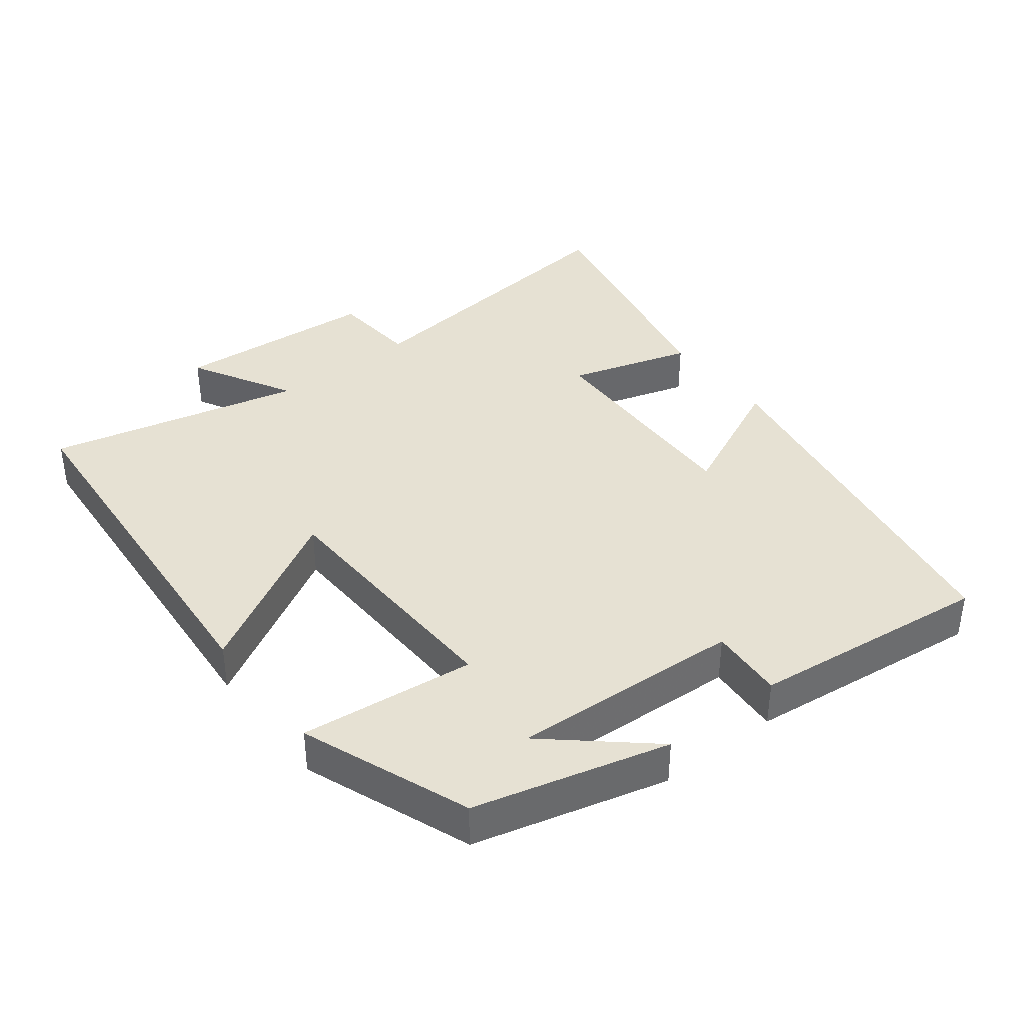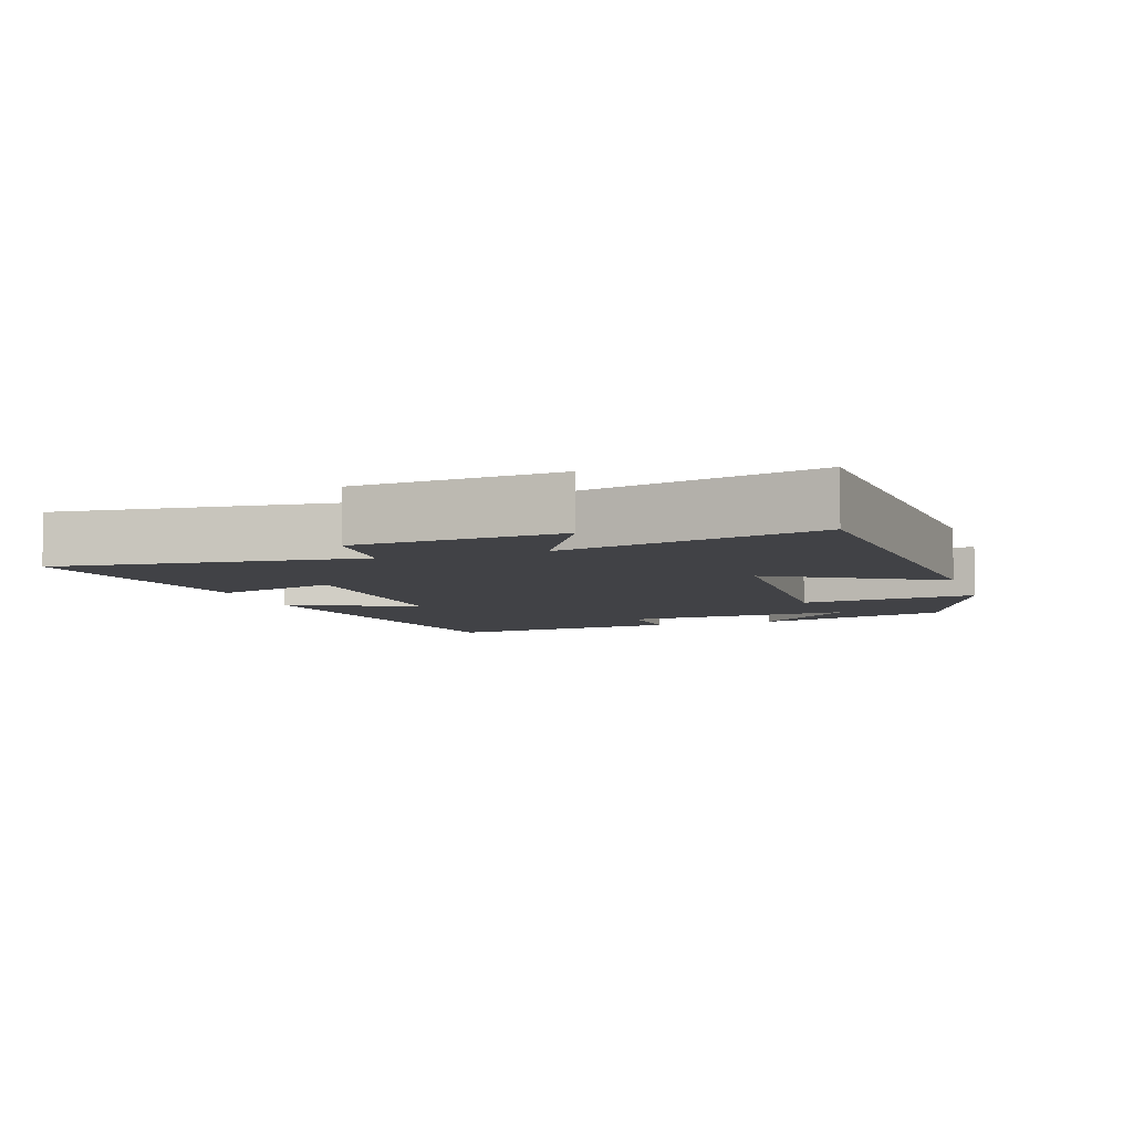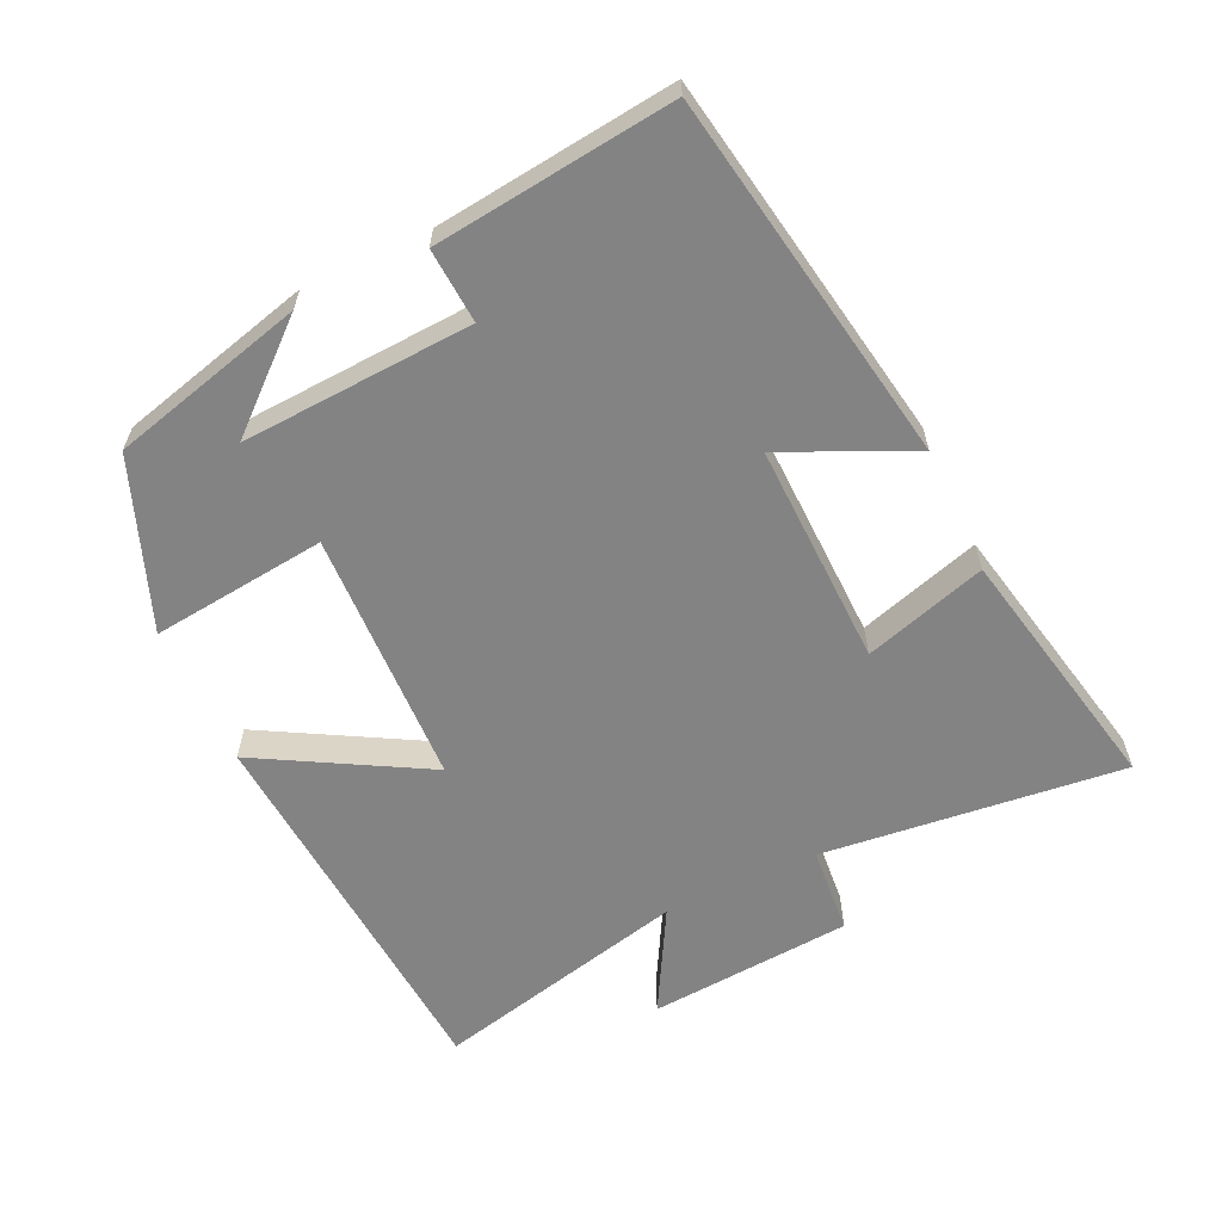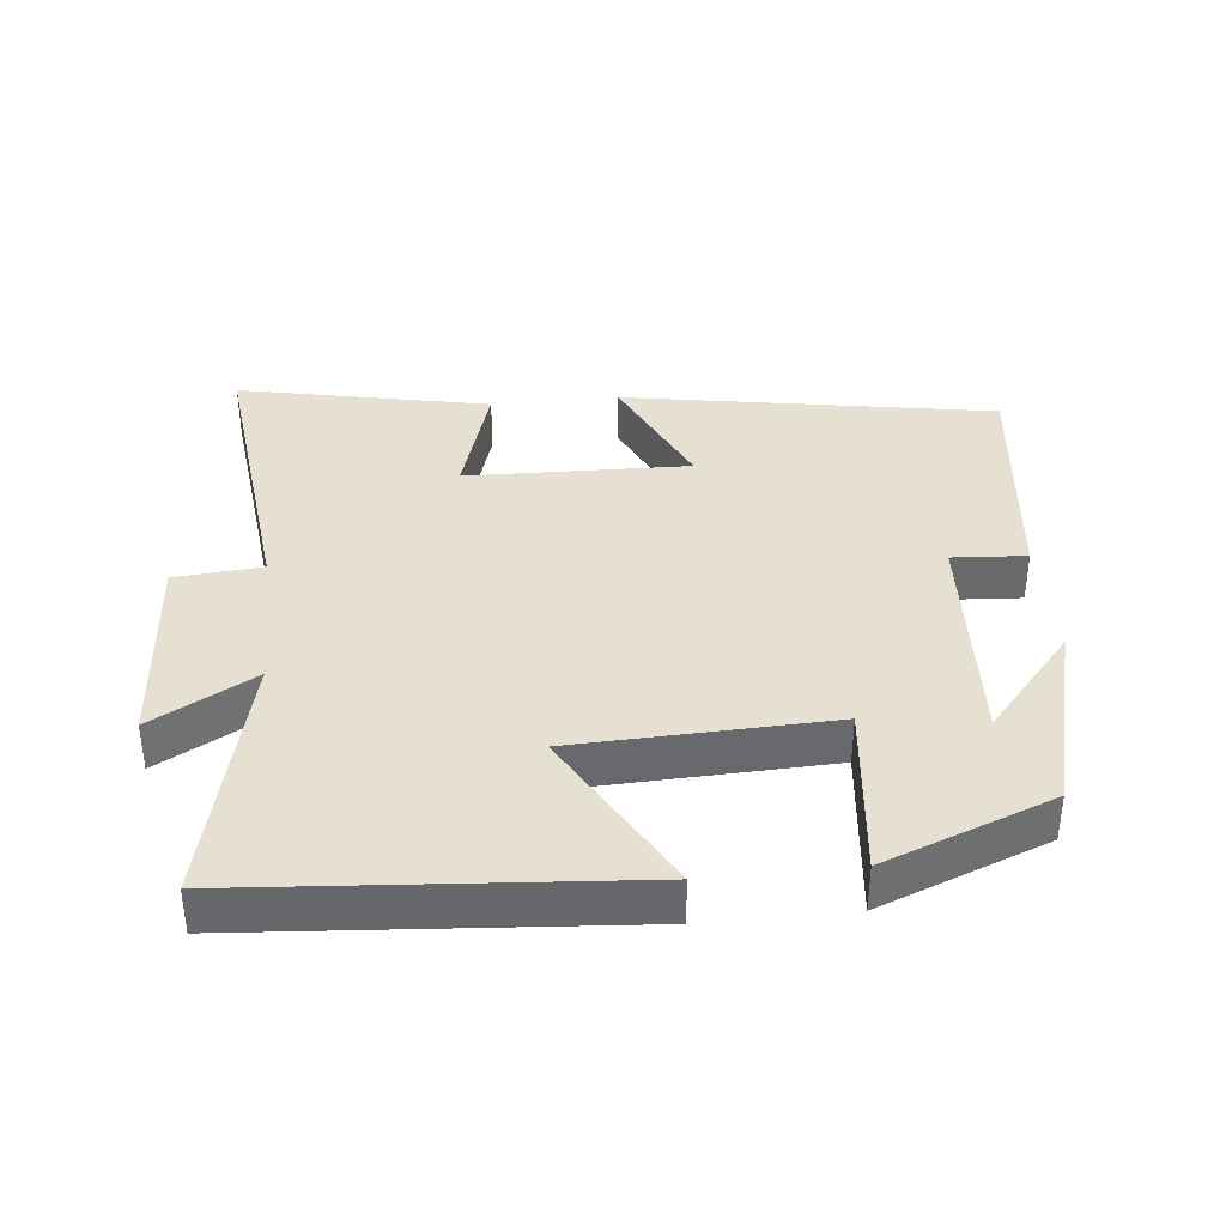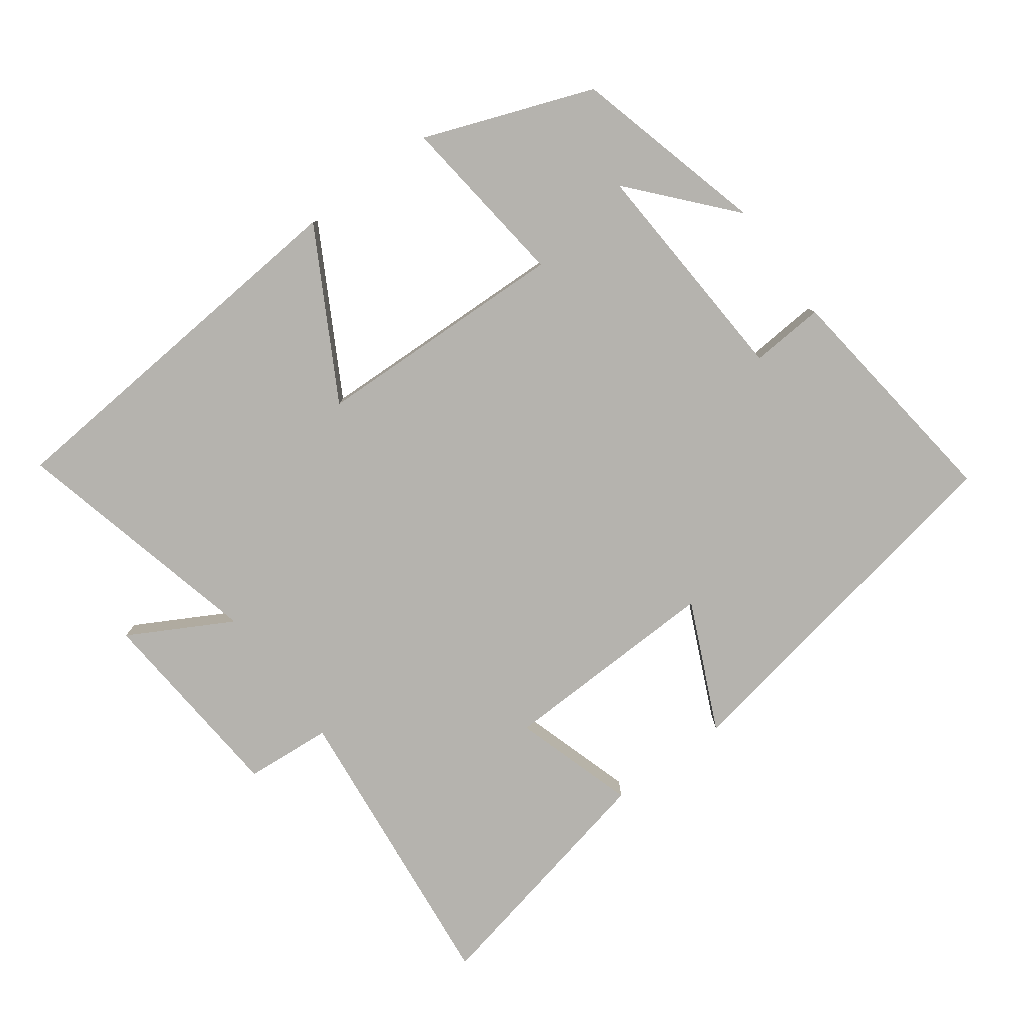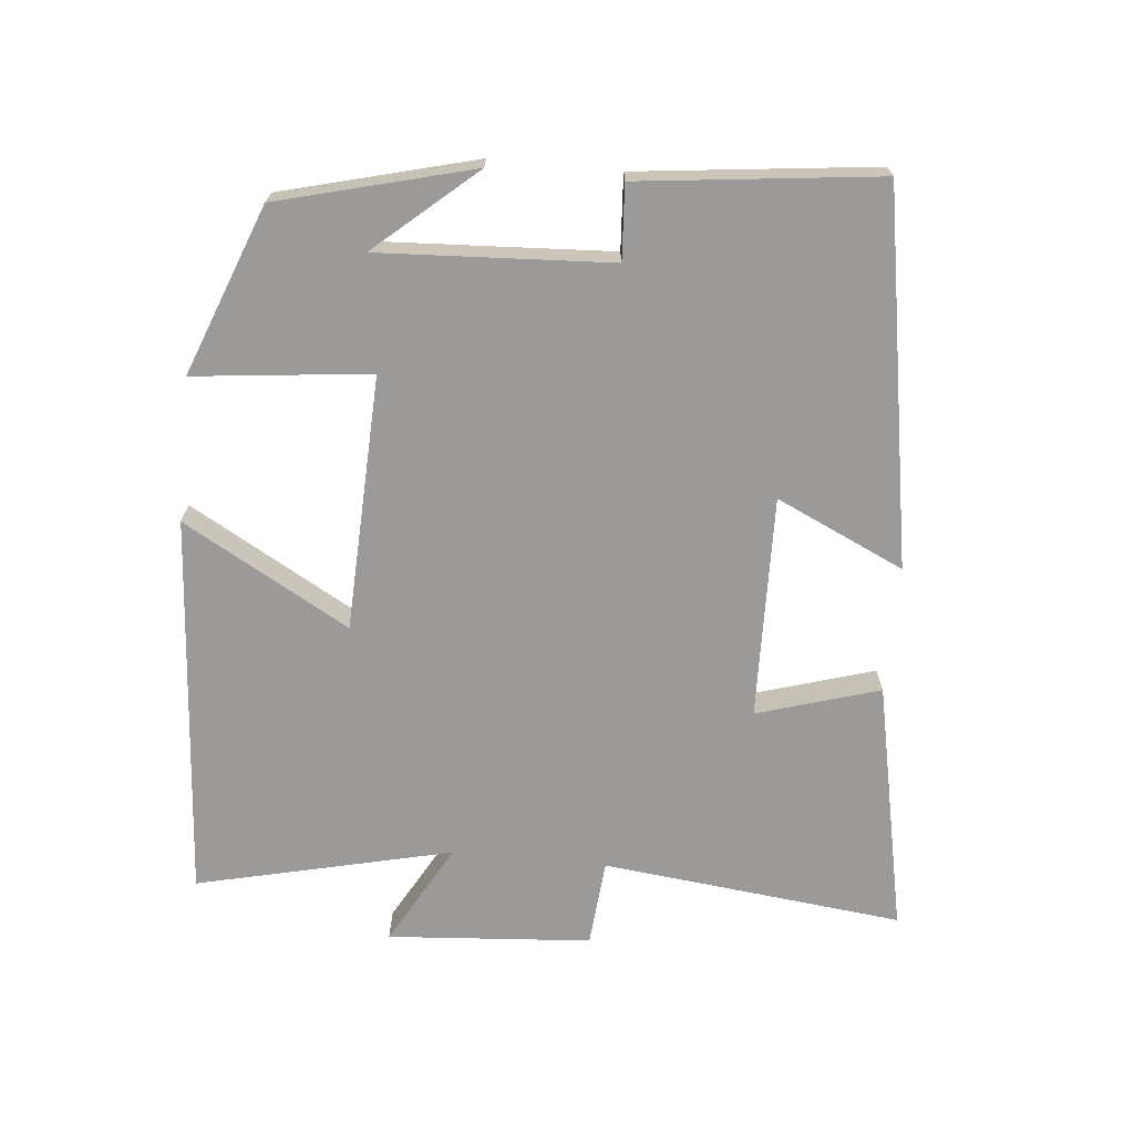
<metadata>
{"format":"obj","ext":"obj","renderer":"f3d","projection":"perspective","resolution":1024,"background":"white","views":[{"elev":38.9,"azim":-127.8,"up":"+Y"},{"elev":-6.6,"azim":108.3,"up":"+Y"},{"elev":-61.1,"azim":-64.8,"up":"+Y"},{"elev":37.6,"azim":174.2,"up":"+Y"},{"elev":-79.9,"azim":-143.3,"up":"+Y"},{"elev":-69.5,"azim":-95.5,"up":"+Y"}]}
</metadata>
<code>
v -0.54 0.07 0.408
v 0 0.07 0.5
v -0.086 0.07 0.314
v 0.238 0.07 0.322
v 0.184 0.07 0.5
v 0.549 0.07 0.575
v 0.5 0.07 0.137
v 0.627 0.07 0.126
v 0.649 0.07 -0.17
v 0.5 0.07 -0.087
v 0.587 0.07 -0.458
v 0.026 0.07 -0.5
v 0.162 0.07 -0.259
v -0.21 0.07 -0.245
v -0.182 0.07 -0.5
v -0.427 0.07 -0.406
v -0.5 0.07 -0.124
v -0.374 0.07 -0.269
v -0.392 0.07 0.067
v -0.5 0.07 0.06
v -0.54 0 0.408
v 0 0 0.5
v -0.086 0 0.314
v 0.238 0 0.322
v 0.184 0 0.5
v 0.549 0 0.575
v 0.5 0 0.137
v 0.627 0 0.126
v 0.649 0 -0.17
v 0.5 0 -0.087
v 0.587 0 -0.458
v 0.026 0 -0.5
v 0.162 0 -0.259
v -0.21 0 -0.245
v -0.182 0 -0.5
v -0.427 0 -0.406
v -0.5 0 -0.124
v -0.374 0 -0.269
v -0.392 0 0.067
v -0.5 0 0.06
f 19 20 1 2
f 18 19 2 3
f 15 16 17 18
f 14 15 18
f 14 18 3 4
f 13 14 4
f 10 11 12 13
f 10 13 4
f 7 8 9 10
f 7 10 4 5
f 5 6 7
f 22 21 40 39
f 23 22 39 38
f 38 37 36 35
f 38 35 34
f 24 23 38 34
f 24 34 33
f 33 32 31 30
f 24 33 30
f 30 29 28 27
f 25 24 30 27
f 27 26 25
f 1 21 22 2
f 2 22 23 3
f 3 23 24 4
f 4 24 25 5
f 5 25 26 6
f 6 26 27 7
f 7 27 28 8
f 8 28 29 9
f 9 29 30 10
f 10 30 31 11
f 11 31 32 12
f 12 32 33 13
f 13 33 34 14
f 14 34 35 15
f 15 35 36 16
f 16 36 37 17
f 17 37 38 18
f 18 38 39 19
f 19 39 40 20
f 20 40 21 1

</code>
